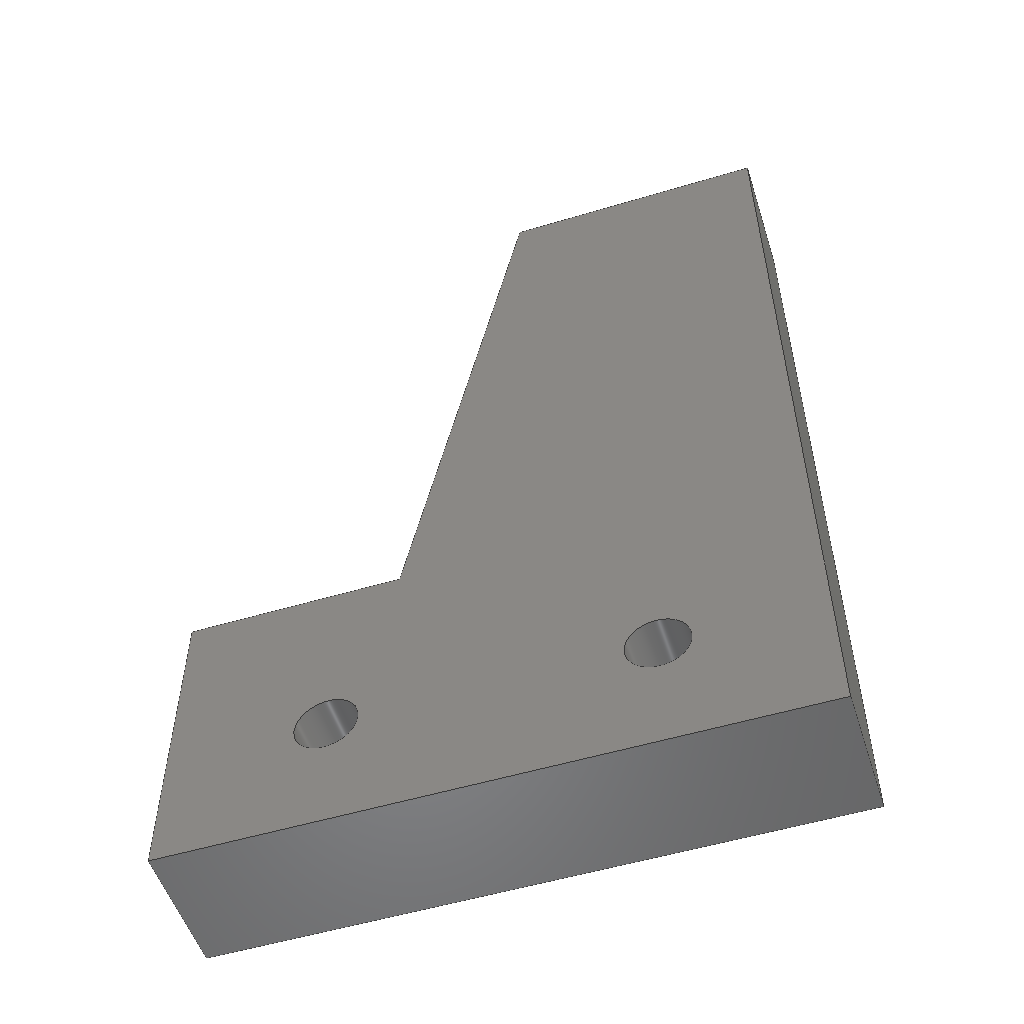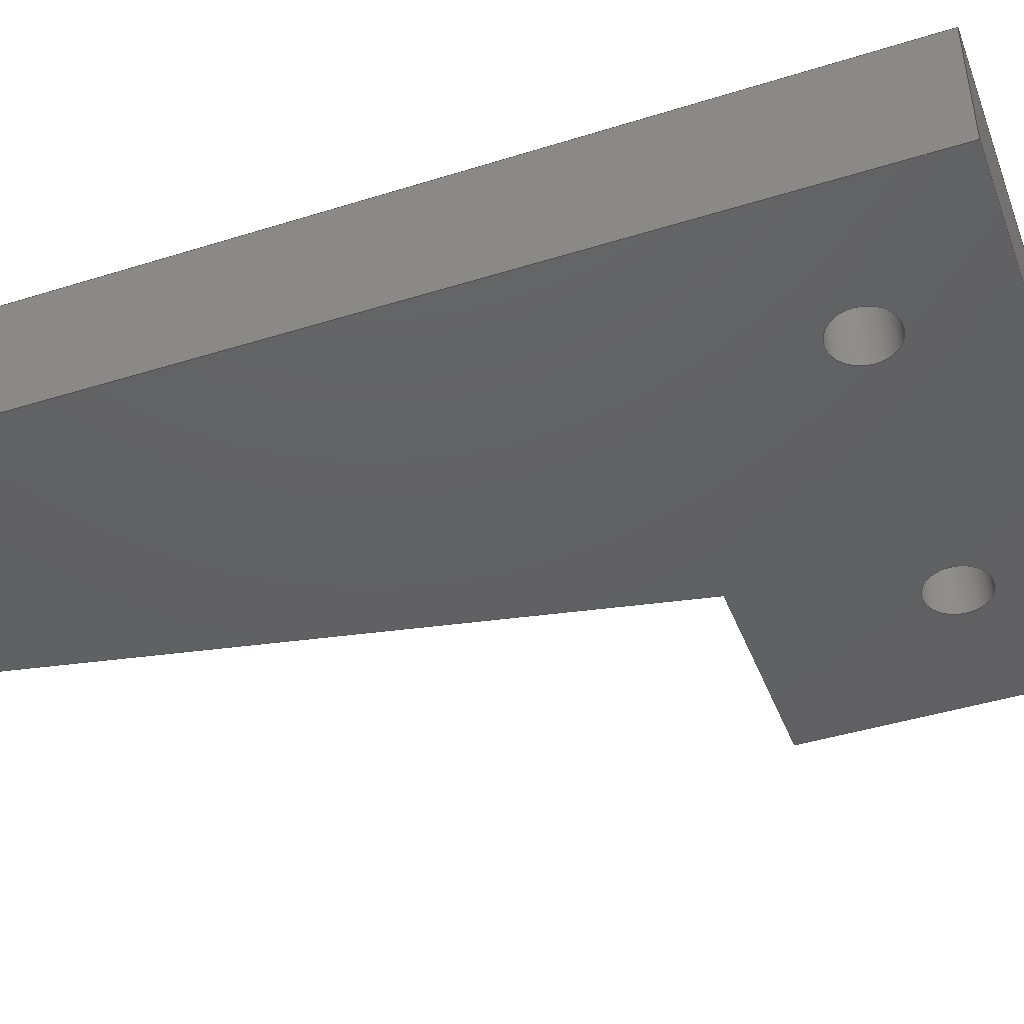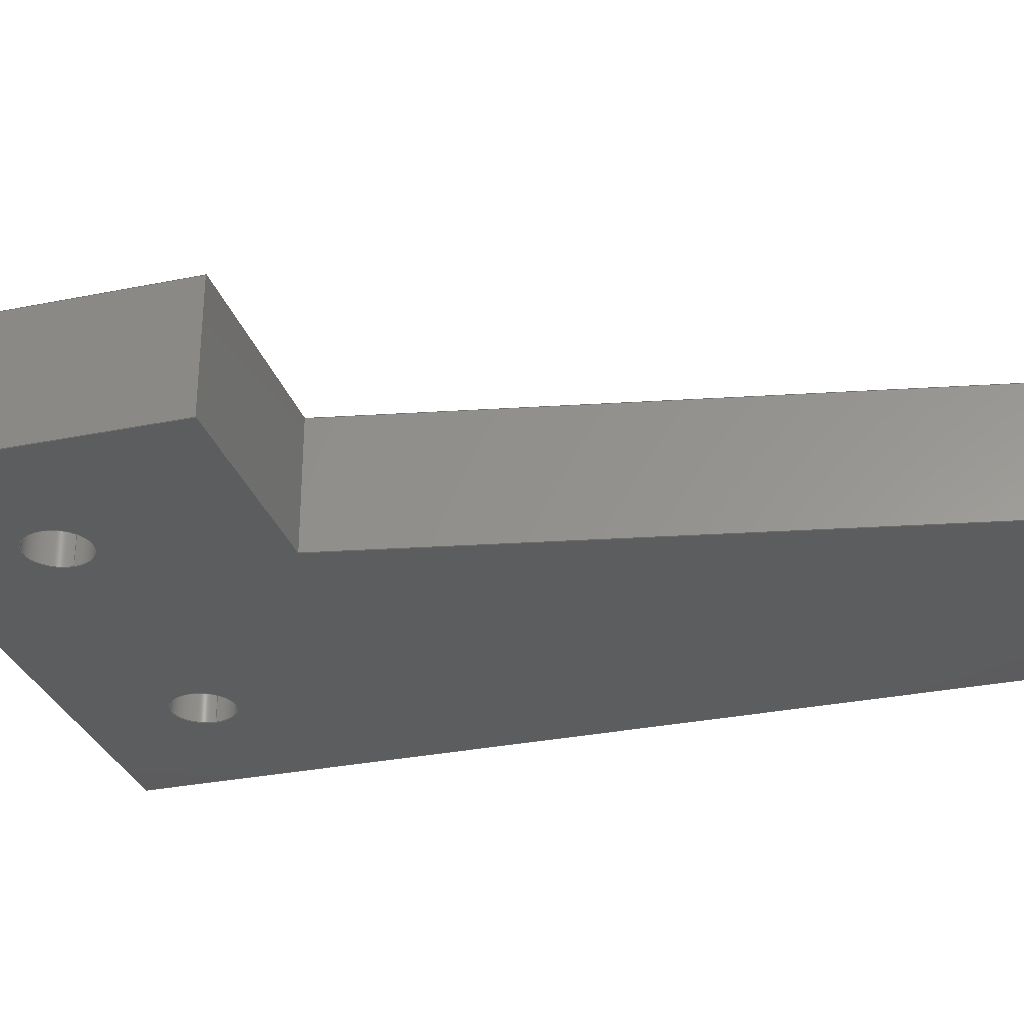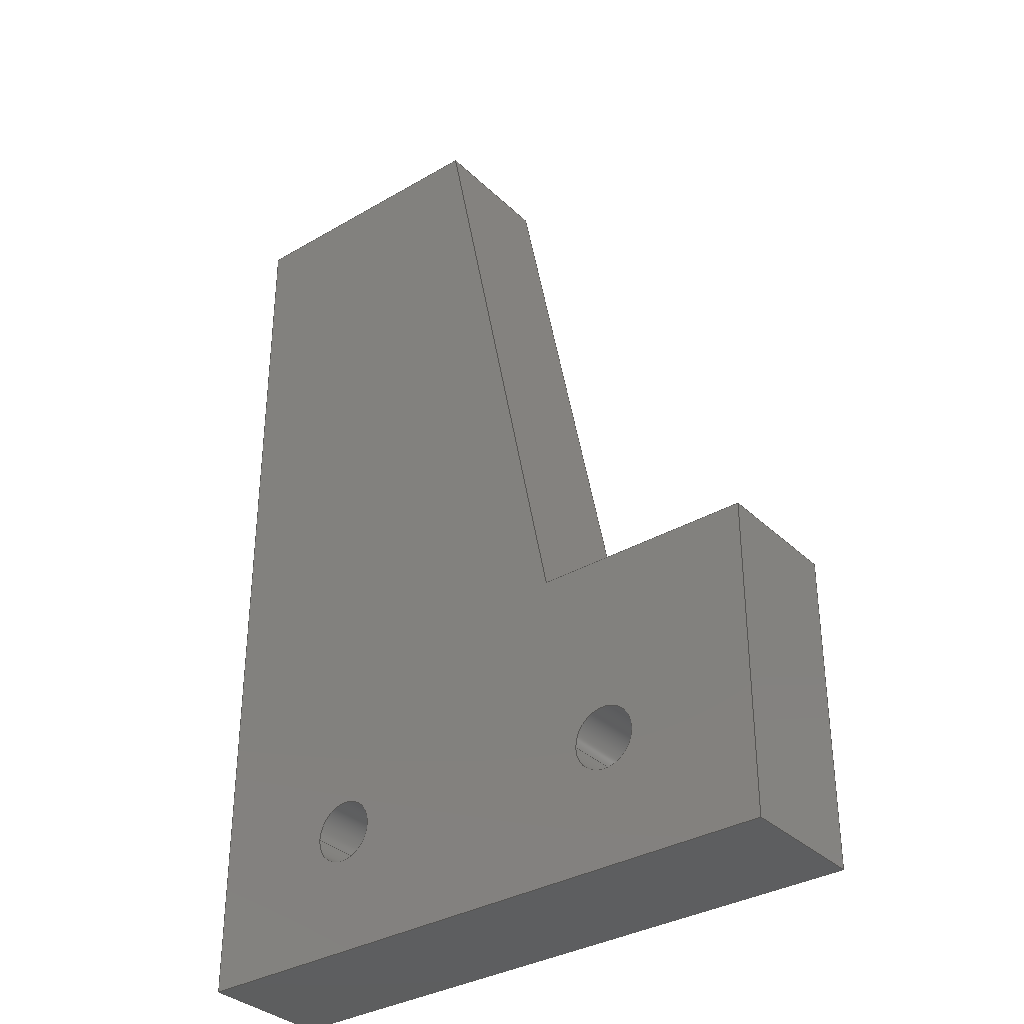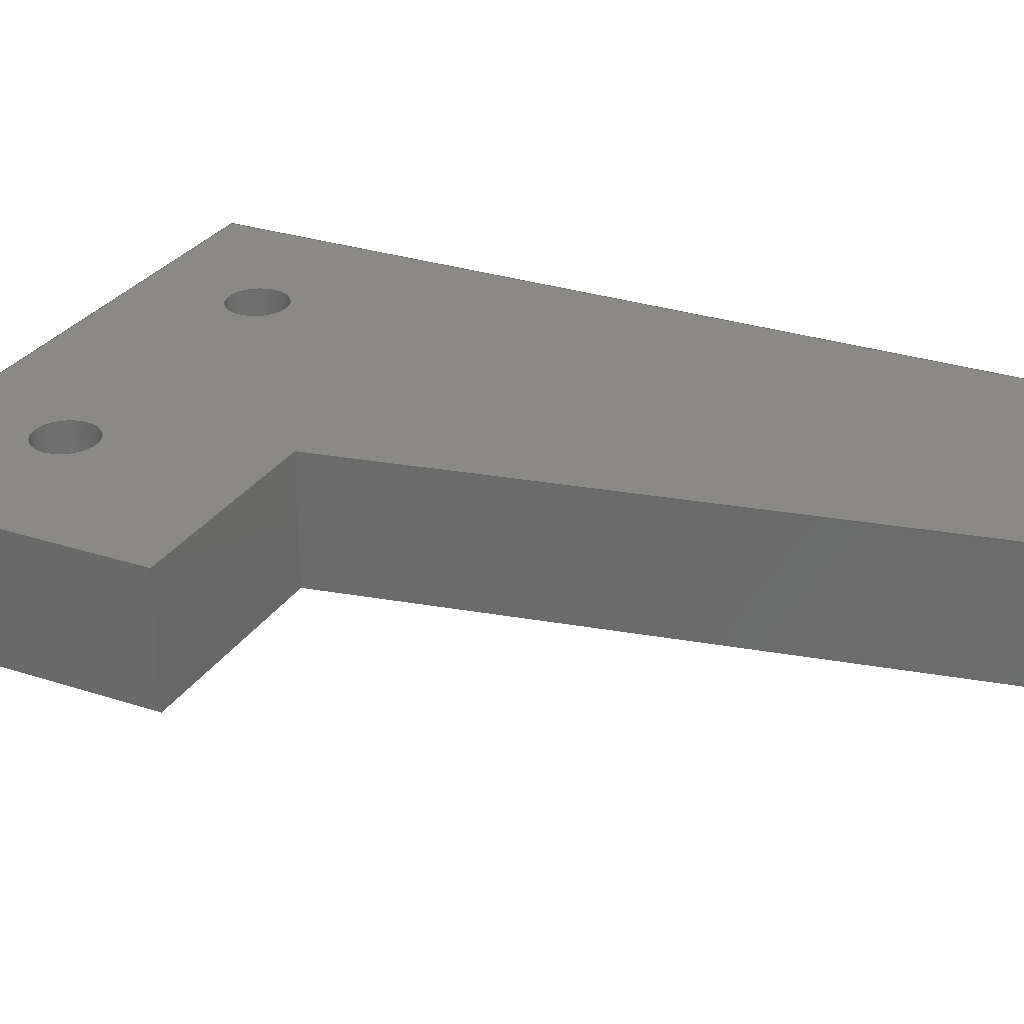
<metadata>
{"format":"step","ext":"step","renderer":"f3d","projection":"perspective","resolution":1024,"background":"white","views":[{"elev":-53.6,"azim":17.8,"up":"+Z"},{"elev":-43.0,"azim":110.4,"up":"+Y"},{"elev":-30.2,"azim":-73.5,"up":"+Y"},{"elev":-34.1,"azim":-141.7,"up":"+Z"},{"elev":28.6,"azim":-63.8,"up":"+Y"}]}
</metadata>
<code>
ISO-10303-21;
DATA;
#1=SHAPE_REPRESENTATION_RELATIONSHIP('','',#188,#2);
#2=ADVANCED_BREP_SHAPE_REPRESENTATION('',(#186),#302);
#3=CIRCLE('',#196,0.5);
#4=CIRCLE('',#197,0.5);
#5=CIRCLE('',#199,0.5);
#6=CIRCLE('',#200,0.5);
#7=CYLINDRICAL_SURFACE('',#195,0.5);
#8=CYLINDRICAL_SURFACE('',#198,0.5);
#9=ORIENTED_EDGE('',*,*,#53,.T.);
#10=ORIENTED_EDGE('',*,*,#54,.F.);
#11=ORIENTED_EDGE('',*,*,#55,.F.);
#12=ORIENTED_EDGE('',*,*,#56,.T.);
#13=ORIENTED_EDGE('',*,*,#57,.T.);
#14=ORIENTED_EDGE('',*,*,#58,.F.);
#15=ORIENTED_EDGE('',*,*,#59,.F.);
#16=ORIENTED_EDGE('',*,*,#54,.T.);
#17=ORIENTED_EDGE('',*,*,#60,.F.);
#18=ORIENTED_EDGE('',*,*,#61,.F.);
#19=ORIENTED_EDGE('',*,*,#62,.T.);
#20=ORIENTED_EDGE('',*,*,#58,.T.);
#21=ORIENTED_EDGE('',*,*,#63,.F.);
#22=ORIENTED_EDGE('',*,*,#64,.F.);
#23=ORIENTED_EDGE('',*,*,#65,.T.);
#24=ORIENTED_EDGE('',*,*,#61,.T.);
#25=ORIENTED_EDGE('',*,*,#66,.T.);
#26=ORIENTED_EDGE('',*,*,#67,.F.);
#27=ORIENTED_EDGE('',*,*,#68,.F.);
#28=ORIENTED_EDGE('',*,*,#64,.T.);
#29=ORIENTED_EDGE('',*,*,#69,.T.);
#30=ORIENTED_EDGE('',*,*,#70,.F.);
#31=ORIENTED_EDGE('',*,*,#71,.T.);
#32=ORIENTED_EDGE('',*,*,#72,.F.);
#33=ORIENTED_EDGE('',*,*,#73,.T.);
#34=ORIENTED_EDGE('',*,*,#56,.F.);
#35=ORIENTED_EDGE('',*,*,#74,.F.);
#36=ORIENTED_EDGE('',*,*,#67,.T.);
#37=ORIENTED_EDGE('',*,*,#71,.F.);
#38=ORIENTED_EDGE('',*,*,#69,.F.);
#39=ORIENTED_EDGE('',*,*,#55,.T.);
#40=ORIENTED_EDGE('',*,*,#59,.T.);
#41=ORIENTED_EDGE('',*,*,#62,.F.);
#42=ORIENTED_EDGE('',*,*,#65,.F.);
#43=ORIENTED_EDGE('',*,*,#68,.T.);
#44=ORIENTED_EDGE('',*,*,#74,.T.);
#45=ORIENTED_EDGE('',*,*,#72,.T.);
#46=ORIENTED_EDGE('',*,*,#70,.T.);
#47=ORIENTED_EDGE('',*,*,#53,.F.);
#48=ORIENTED_EDGE('',*,*,#73,.F.);
#49=ORIENTED_EDGE('',*,*,#66,.F.);
#50=ORIENTED_EDGE('',*,*,#63,.T.);
#51=ORIENTED_EDGE('',*,*,#60,.T.);
#52=ORIENTED_EDGE('',*,*,#57,.F.);
#53=EDGE_CURVE('',#75,#76,#91,.T.);
#54=EDGE_CURVE('',#77,#76,#92,.T.);
#55=EDGE_CURVE('',#78,#77,#93,.T.);
#56=EDGE_CURVE('',#78,#75,#94,.T.);
#57=EDGE_CURVE('',#76,#79,#95,.T.);
#58=EDGE_CURVE('',#80,#79,#96,.T.);
#59=EDGE_CURVE('',#77,#80,#97,.T.);
#60=EDGE_CURVE('',#81,#79,#98,.T.);
#61=EDGE_CURVE('',#82,#81,#99,.T.);
#62=EDGE_CURVE('',#82,#80,#100,.T.);
#63=EDGE_CURVE('',#83,#81,#101,.T.);
#64=EDGE_CURVE('',#84,#83,#102,.T.);
#65=EDGE_CURVE('',#84,#82,#103,.T.);
#66=EDGE_CURVE('',#83,#85,#104,.T.);
#67=EDGE_CURVE('',#86,#85,#105,.T.);
#68=EDGE_CURVE('',#84,#86,#106,.T.);
#69=EDGE_CURVE('',#87,#87,#3,.T.);
#70=EDGE_CURVE('',#88,#88,#4,.T.);
#71=EDGE_CURVE('',#89,#89,#5,.T.);
#72=EDGE_CURVE('',#90,#90,#6,.T.);
#73=EDGE_CURVE('',#85,#75,#107,.T.);
#74=EDGE_CURVE('',#86,#78,#108,.T.);
#75=VERTEX_POINT('',#255);
#76=VERTEX_POINT('',#256);
#77=VERTEX_POINT('',#258);
#78=VERTEX_POINT('',#260);
#79=VERTEX_POINT('',#264);
#80=VERTEX_POINT('',#266);
#81=VERTEX_POINT('',#270);
#82=VERTEX_POINT('',#272);
#83=VERTEX_POINT('',#276);
#84=VERTEX_POINT('',#278);
#85=VERTEX_POINT('',#282);
#86=VERTEX_POINT('',#284);
#87=VERTEX_POINT('',#288);
#88=VERTEX_POINT('',#290);
#89=VERTEX_POINT('',#293);
#90=VERTEX_POINT('',#295);
#91=LINE('',#254,#109);
#92=LINE('',#257,#110);
#93=LINE('',#259,#111);
#94=LINE('',#261,#112);
#95=LINE('',#263,#113);
#96=LINE('',#265,#114);
#97=LINE('',#267,#115);
#98=LINE('',#269,#116);
#99=LINE('',#271,#117);
#100=LINE('',#273,#118);
#101=LINE('',#275,#119);
#102=LINE('',#277,#120);
#103=LINE('',#279,#121);
#104=LINE('',#281,#122);
#105=LINE('',#283,#123);
#106=LINE('',#285,#124);
#107=LINE('',#297,#125);
#108=LINE('',#298,#126);
#109=VECTOR('',#208,100);
#110=VECTOR('',#209,100);
#111=VECTOR('',#210,100);
#112=VECTOR('',#211,100);
#113=VECTOR('',#214,100);
#114=VECTOR('',#215,100);
#115=VECTOR('',#216,100);
#116=VECTOR('',#219,100);
#117=VECTOR('',#220,100);
#118=VECTOR('',#221,100);
#119=VECTOR('',#224,100);
#120=VECTOR('',#225,100);
#121=VECTOR('',#226,100);
#122=VECTOR('',#229,100);
#123=VECTOR('',#230,100);
#124=VECTOR('',#231,100);
#125=VECTOR('',#246,100);
#126=VECTOR('',#247,100);
#127=EDGE_LOOP('',(#9,#10,#11,#12));
#128=EDGE_LOOP('',(#13,#14,#15,#16));
#129=EDGE_LOOP('',(#17,#18,#19,#20));
#130=EDGE_LOOP('',(#21,#22,#23,#24));
#131=EDGE_LOOP('',(#25,#26,#27,#28));
#132=EDGE_LOOP('',(#29));
#133=EDGE_LOOP('',(#30));
#134=EDGE_LOOP('',(#31));
#135=EDGE_LOOP('',(#32));
#136=EDGE_LOOP('',(#33,#34,#35,#36));
#137=EDGE_LOOP('',(#37));
#138=EDGE_LOOP('',(#38));
#139=EDGE_LOOP('',(#39,#40,#41,#42,#43,#44));
#140=EDGE_LOOP('',(#45));
#141=EDGE_LOOP('',(#46));
#142=EDGE_LOOP('',(#47,#48,#49,#50,#51,#52));
#143=FACE_BOUND('',#127,.T.);
#144=FACE_BOUND('',#128,.T.);
#145=FACE_BOUND('',#129,.T.);
#146=FACE_BOUND('',#130,.T.);
#147=FACE_BOUND('',#131,.T.);
#148=FACE_BOUND('',#132,.T.);
#149=FACE_BOUND('',#133,.T.);
#150=FACE_BOUND('',#134,.T.);
#151=FACE_BOUND('',#135,.T.);
#152=FACE_BOUND('',#136,.T.);
#153=FACE_BOUND('',#137,.T.);
#154=FACE_BOUND('',#138,.T.);
#155=FACE_BOUND('',#139,.T.);
#156=FACE_BOUND('',#140,.T.);
#157=FACE_BOUND('',#141,.T.);
#158=FACE_BOUND('',#142,.T.);
#159=PLANE('',#190);
#160=PLANE('',#191);
#161=PLANE('',#192);
#162=PLANE('',#193);
#163=PLANE('',#194);
#164=PLANE('',#201);
#165=PLANE('',#202);
#166=PLANE('',#203);
#167=ADVANCED_FACE('',(#143),#159,.F.);
#168=ADVANCED_FACE('',(#144),#160,.F.);
#169=ADVANCED_FACE('',(#145),#161,.T.);
#170=ADVANCED_FACE('',(#146),#162,.T.);
#171=ADVANCED_FACE('',(#147),#163,.F.);
#172=ADVANCED_FACE('',(#148,#149),#7,.F.);
#173=ADVANCED_FACE('',(#150,#151),#8,.F.);
#174=ADVANCED_FACE('',(#152),#164,.F.);
#175=ADVANCED_FACE('',(#153,#154,#155),#165,.T.);
#176=ADVANCED_FACE('',(#156,#157,#158),#166,.F.);
#177=CLOSED_SHELL('',(#167,#168,#169,#170,#171,#172,#173,#174,#175,#176));
#178=STYLED_ITEM('',(#179),#186);
#179=PRESENTATION_STYLE_ASSIGNMENT((#180));
#180=SURFACE_STYLE_USAGE(.BOTH.,#181);
#181=SURFACE_SIDE_STYLE('',(#182));
#182=SURFACE_STYLE_FILL_AREA(#183);
#183=FILL_AREA_STYLE('',(#184));
#184=FILL_AREA_STYLE_COLOUR('',#185);
#185=COLOUR_RGB('',0.6471,0.6471,0.6471);
#186=MANIFOLD_SOLID_BREP('Part 2',#177);
#187=SHAPE_DEFINITION_REPRESENTATION(#307,#188);
#188=SHAPE_REPRESENTATION('Part 2',(#189),#302);
#189=AXIS2_PLACEMENT_3D('',#252,#204,#205);
#190=AXIS2_PLACEMENT_3D('',#253,#206,#207);
#191=AXIS2_PLACEMENT_3D('',#262,#212,#213);
#192=AXIS2_PLACEMENT_3D('',#268,#217,#218);
#193=AXIS2_PLACEMENT_3D('',#274,#222,#223);
#194=AXIS2_PLACEMENT_3D('',#280,#227,#228);
#195=AXIS2_PLACEMENT_3D('',#286,#232,#233);
#196=AXIS2_PLACEMENT_3D('',#287,#234,#235);
#197=AXIS2_PLACEMENT_3D('',#289,#236,#237);
#198=AXIS2_PLACEMENT_3D('',#291,#238,#239);
#199=AXIS2_PLACEMENT_3D('',#292,#240,#241);
#200=AXIS2_PLACEMENT_3D('',#294,#242,#243);
#201=AXIS2_PLACEMENT_3D('',#296,#244,#245);
#202=AXIS2_PLACEMENT_3D('',#299,#248,#249);
#203=AXIS2_PLACEMENT_3D('',#300,#250,#251);
#204=DIRECTION('',(0,0,1));
#205=DIRECTION('',(1,0,0));
#206=DIRECTION('',(0.9806,0,-0.1961));
#207=DIRECTION('',(-0.1961,0,-0.9806));
#208=DIRECTION('',(0.1961,0,0.9806));
#209=DIRECTION('',(0,-1,0));
#210=DIRECTION('',(0.1961,0,0.9806));
#211=DIRECTION('',(0,-1,0));
#212=DIRECTION('',(0,0,-1));
#213=DIRECTION('',(0,1,0));
#214=DIRECTION('',(1,0,0));
#215=DIRECTION('',(0,-1,0));
#216=DIRECTION('',(1,0,0));
#217=DIRECTION('',(1,0,0));
#218=DIRECTION('',(0,-1,0));
#219=DIRECTION('',(0,0,1));
#220=DIRECTION('',(0,-1,0));
#221=DIRECTION('',(0,0,1));
#222=DIRECTION('',(-2.776e-16,0,-1));
#223=DIRECTION('',(-1,0,2.776e-16));
#224=DIRECTION('',(1,0,-2.776e-16));
#225=DIRECTION('',(0,-1,0));
#226=DIRECTION('',(1,0,-2.776e-16));
#227=DIRECTION('',(1,0,0));
#228=DIRECTION('',(0,-1,0));
#229=DIRECTION('',(0,0,1));
#230=DIRECTION('',(0,-1,0));
#231=DIRECTION('',(0,0,1));
#232=DIRECTION('',(0,-1,0));
#233=DIRECTION('',(-1,0,0));
#234=DIRECTION('',(0,1,0));
#235=DIRECTION('',(1,0,0));
#236=DIRECTION('',(0,1,0));
#237=DIRECTION('',(1,0,0));
#238=DIRECTION('',(0,-1,0));
#239=DIRECTION('',(-1,0,0));
#240=DIRECTION('',(0,1,0));
#241=DIRECTION('',(1,0,0));
#242=DIRECTION('',(0,1,0));
#243=DIRECTION('',(1,0,0));
#244=DIRECTION('',(0,0,-1));
#245=DIRECTION('',(0,1,0));
#246=DIRECTION('',(1,0,0));
#247=DIRECTION('',(1,0,0));
#248=DIRECTION('',(0,1,0));
#249=DIRECTION('',(1,0,0));
#250=DIRECTION('',(0,1,0));
#251=DIRECTION('',(1,0,0));
#252=CARTESIAN_POINT('',(0,0,0));
#253=CARTESIAN_POINT('',(-13,1.05,20));
#254=CARTESIAN_POINT('',(-13,-1.05,20));
#255=CARTESIAN_POINT('',(-14,-1.05,15));
#256=CARTESIAN_POINT('',(-12,-1.05,25));
#257=CARTESIAN_POINT('',(-12,1.05,25));
#258=CARTESIAN_POINT('',(-12,1.05,25));
#259=CARTESIAN_POINT('',(-13,1.05,20));
#260=CARTESIAN_POINT('',(-14,1.05,15));
#261=CARTESIAN_POINT('',(-14,1.05,15));
#262=CARTESIAN_POINT('',(-9.75,1.05,25));
#263=CARTESIAN_POINT('',(-9.75,-1.05,25));
#264=CARTESIAN_POINT('',(-7.5,-1.05,25));
#265=CARTESIAN_POINT('',(-7.5,1.05,25));
#266=CARTESIAN_POINT('',(-7.5,1.05,25));
#267=CARTESIAN_POINT('',(-9.75,1.05,25));
#268=CARTESIAN_POINT('',(-7.5,1.05,17.5));
#269=CARTESIAN_POINT('',(-7.5,-1.05,17.5));
#270=CARTESIAN_POINT('',(-7.5,-1.05,10));
#271=CARTESIAN_POINT('',(-7.5,1.05,10));
#272=CARTESIAN_POINT('',(-7.5,1.05,10));
#273=CARTESIAN_POINT('',(-7.5,1.05,17.5));
#274=CARTESIAN_POINT('',(-12.5,1.05,10));
#275=CARTESIAN_POINT('',(-12.5,-1.05,10));
#276=CARTESIAN_POINT('',(-17.5,-1.05,10));
#277=CARTESIAN_POINT('',(-17.5,1.05,10));
#278=CARTESIAN_POINT('',(-17.5,1.05,10));
#279=CARTESIAN_POINT('',(-12.5,1.05,10));
#280=CARTESIAN_POINT('',(-17.5,1.05,12.5));
#281=CARTESIAN_POINT('',(-17.5,-1.05,12.5));
#282=CARTESIAN_POINT('',(-17.5,-1.05,15));
#283=CARTESIAN_POINT('',(-17.5,1.05,15));
#284=CARTESIAN_POINT('',(-17.5,1.05,15));
#285=CARTESIAN_POINT('',(-17.5,1.05,12.5));
#286=CARTESIAN_POINT('',(-10,1.05,12));
#287=CARTESIAN_POINT('',(-10,1.05,12));
#288=CARTESIAN_POINT('',(-9.5,1.05,12));
#289=CARTESIAN_POINT('',(-10,-1.05,12));
#290=CARTESIAN_POINT('',(-9.5,-1.05,12));
#291=CARTESIAN_POINT('',(-15,1.05,12));
#292=CARTESIAN_POINT('',(-15,1.05,12));
#293=CARTESIAN_POINT('',(-14.5,1.05,12));
#294=CARTESIAN_POINT('',(-15,-1.05,12));
#295=CARTESIAN_POINT('',(-14.5,-1.05,12));
#296=CARTESIAN_POINT('',(-15.75,1.05,15));
#297=CARTESIAN_POINT('',(-15.75,-1.05,15));
#298=CARTESIAN_POINT('',(-15.75,1.05,15));
#299=CARTESIAN_POINT('',(-2.776e-15,1.05,2.979));
#300=CARTESIAN_POINT('',(-2.776e-15,-1.05,2.979));
#301=MECHANICAL_DESIGN_GEOMETRIC_PRESENTATION_REPRESENTATION('',(#178),
#302);
#302=(
GEOMETRIC_REPRESENTATION_CONTEXT(3)
GLOBAL_UNCERTAINTY_ASSIGNED_CONTEXT((#303))
GLOBAL_UNIT_ASSIGNED_CONTEXT((#306,#305,#304))
REPRESENTATION_CONTEXT('Part 2','TOP_LEVEL_ASSEMBLY_PART')
);
#303=UNCERTAINTY_MEASURE_WITH_UNIT(LENGTH_MEASURE(1e-06),#306,
'DISTANCE_ACCURACY_VALUE','Maximum Tolerance applied to model');
#304=(
NAMED_UNIT(*)
SI_UNIT($,.STERADIAN.)
SOLID_ANGLE_UNIT()
);
#305=(
NAMED_UNIT(*)
PLANE_ANGLE_UNIT()
SI_UNIT($,.RADIAN.)
);
#306=(
LENGTH_UNIT()
NAMED_UNIT(*)
SI_UNIT(.CENTI.,.METRE.)
);
#307=PRODUCT_DEFINITION_SHAPE('','',#308);
#308=PRODUCT_DEFINITION('','',#310,#309);
#309=PRODUCT_DEFINITION_CONTEXT('',#316,'design');
#310=PRODUCT_DEFINITION_FORMATION_WITH_SPECIFIED_SOURCE('','',#312,
 .NOT_KNOWN.);
#311=PRODUCT_RELATED_PRODUCT_CATEGORY('','',(#312));
#312=PRODUCT('Part 2','Part 2','Part 2',(#314));
#313=PRODUCT_CATEGORY('','');
#314=PRODUCT_CONTEXT('',#316,'mechanical');
#315=APPLICATION_PROTOCOL_DEFINITION('international standard',
'ap242_managed_model_based_3d_engineering',2011,#316);
#316=APPLICATION_CONTEXT('managed model based 3d engineering');
ENDSEC;
END-ISO-10303-21;

</code>
